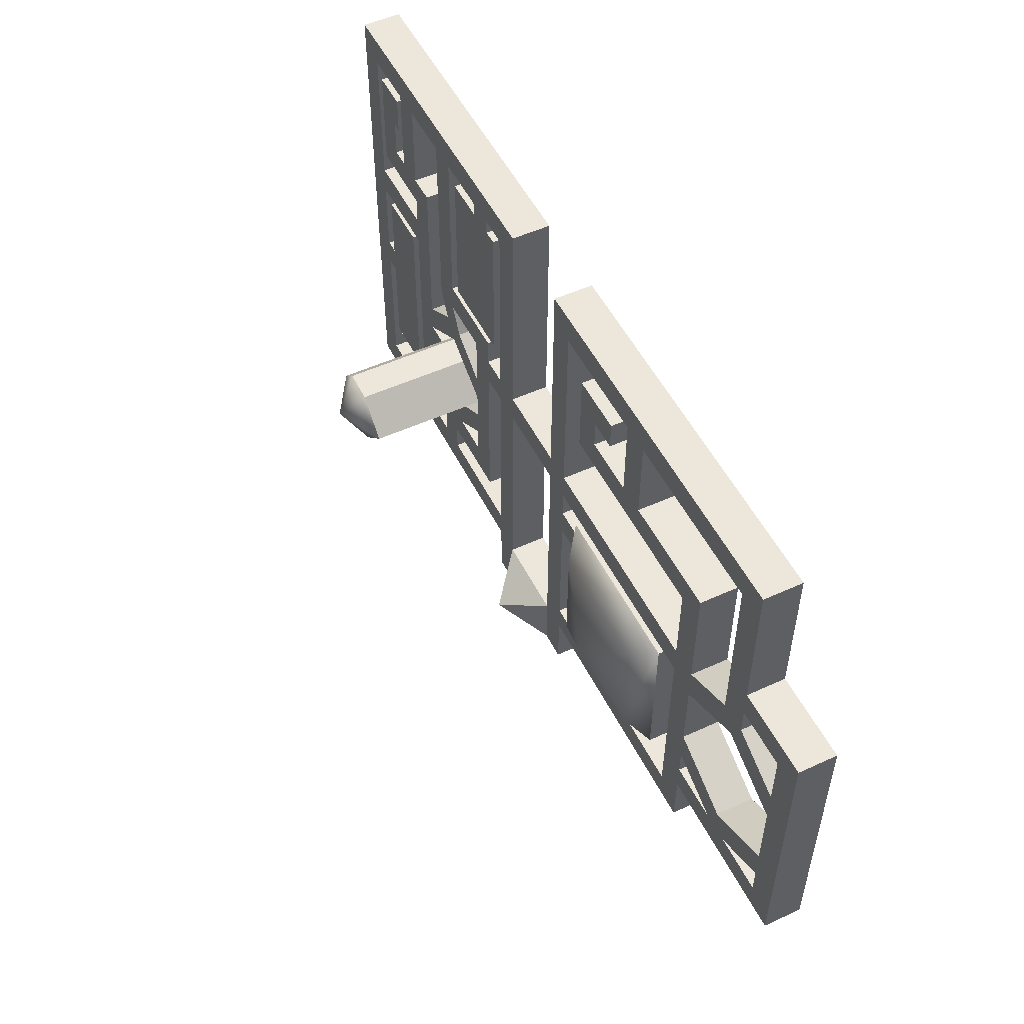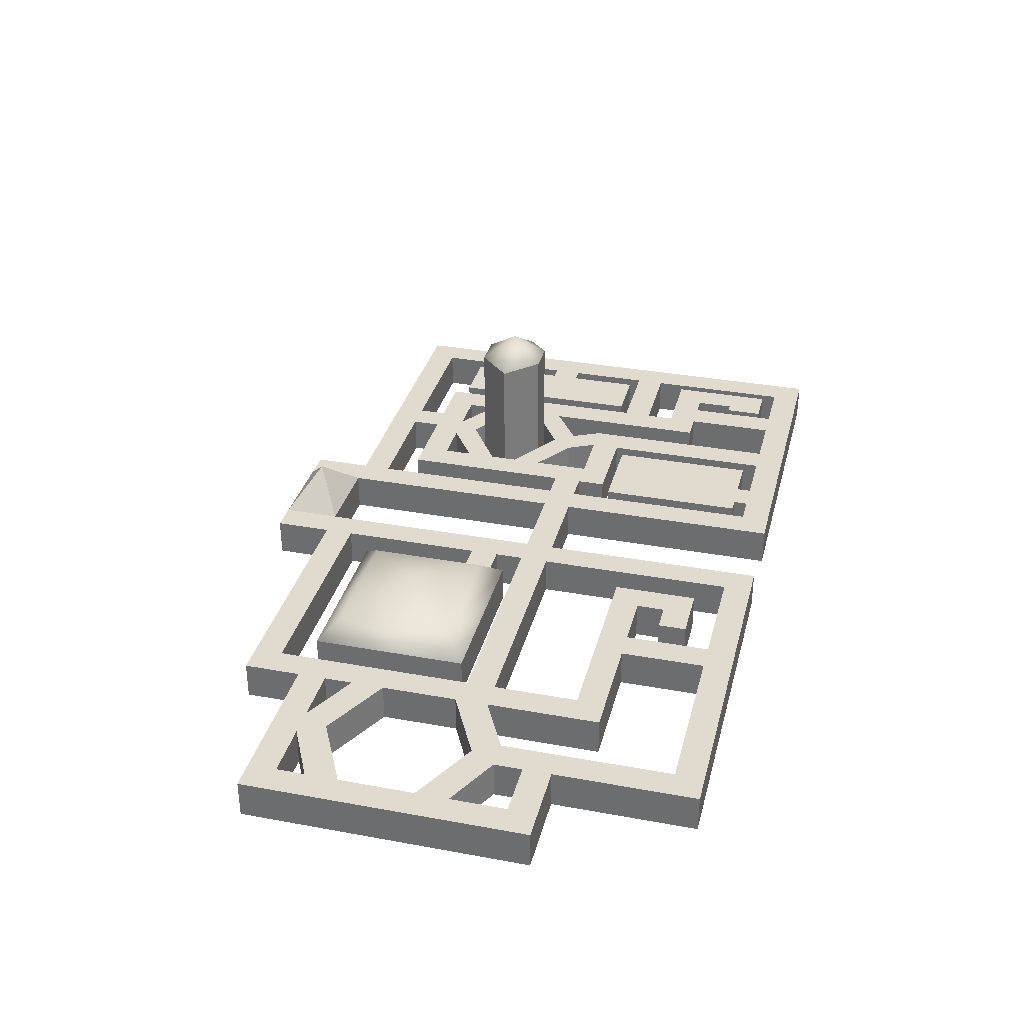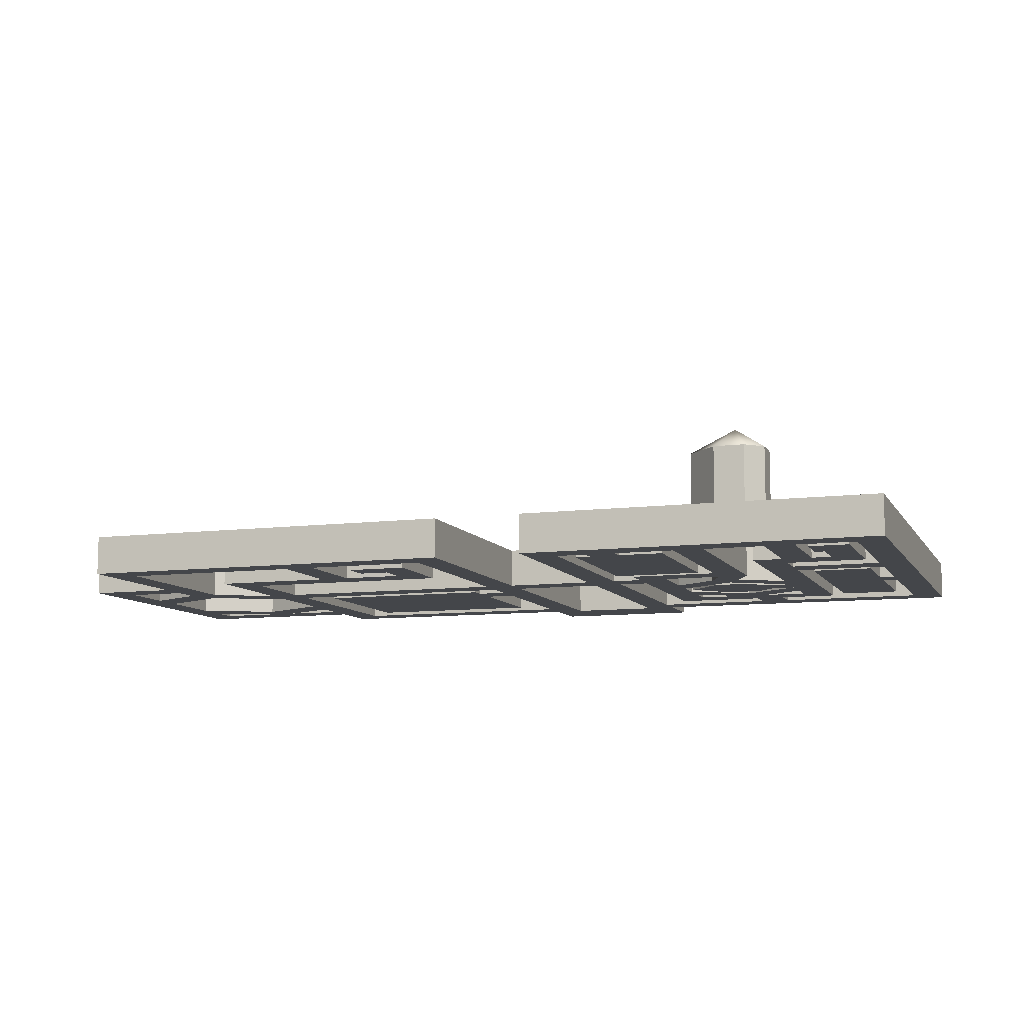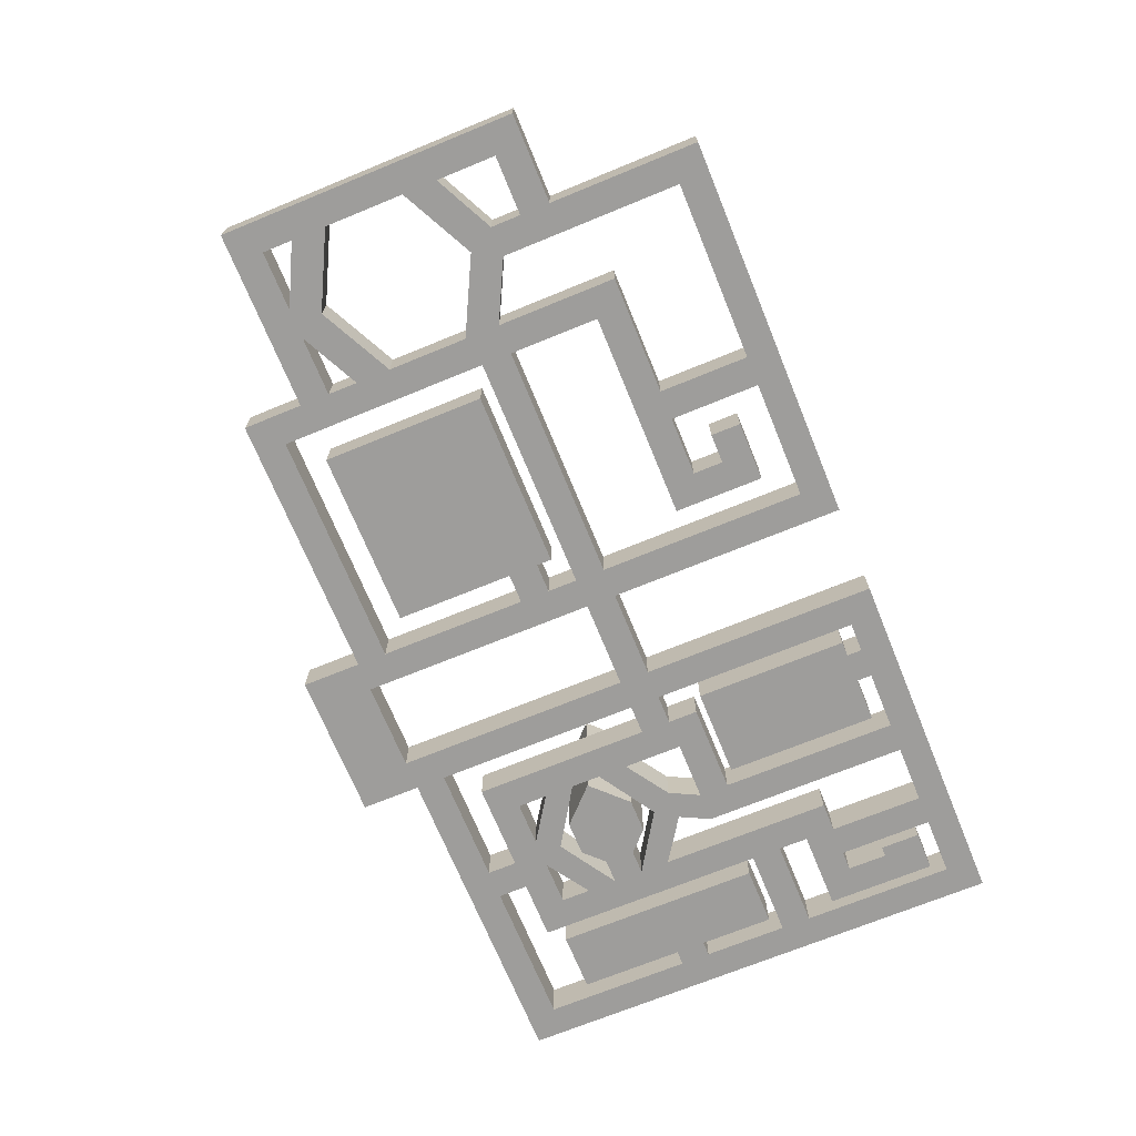
<metadata>
{"format":"obj","ext":"obj","renderer":"f3d","projection":"perspective","resolution":1024,"background":"white","views":[{"elev":52.4,"azim":-116.2,"up":"+Z"},{"elev":33.5,"azim":-75.9,"up":"+Y"},{"elev":-9.5,"azim":18.9,"up":"+Y"},{"elev":-70.4,"azim":-67.7,"up":"+Y"}]}
</metadata>
<code>
o ENVI_SquareTunnel
v 19.69 -1.5 -15
v 33.19 -1.5 7.125
v -11.81 -1.5 12
v 24.19 -1.5 -12.75
v 20.06 -1.5 -6
v 29.81 -1.5 -3.75
v 26.44 -1.5 11.62
v 24.19 -1.5 11.62
v 17.44 -1.5 -8.851
v 21.94 -1.5 -8.25
v 16.31 -1.5 0.75
v -29.81 -1.5 5.25
v -28.69 -1.5 -8.476
v -7.312 -1.5 12
v 10.69 -1.5 0.75
v 30.19 -1.5 14.62
v 27.94 -1.5 14.62
v 17.44 -1.5 -15
v 21.94 -1.5 -6
v -2.813 -1.5 3
v 25.31 -1.5 4.125
v 30.94 -1.5 -15
v 17.44 -1.5 3
v -28.69 -1.5 3.226
v 8.437 -1.5 0.75
v 6.188 -1.5 0.75
v -0.5625 -1.5 3
v 30.94 -1.5 7.125
v 30.94 -1.5 18.75
v -27.56 -1.5 -10.5
v 21.94 -1.5 -1.5
v 21.94 -1.5 -3.75
v 17.44 -1.5 -0.8986
v 10.69 -1.5 3
v 10.69 -1.5 5.25
v 24.19 -1.5 7.125
v 18.56 -1.5 -10.5
v 18.56 -1.5 0.75
v -29.81 -1.5 -10.5
v 24.19 -1.5 4.875
v 30.94 -1.5 4.875
v 8.437 -1.5 18.75
v 8.437 -1.5 -17.25
v 24.19 -1.5 9.375
v -5.062 -1.5 9.75
v 12.94 -1.5 -12.75
v 10.69 -1.5 -10.5
v -0.5625 -1.5 -17.25
v -2.813 -1.5 21
v -9.563 -1.5 14.25
v 17.44 -1.5 18.75
v 18.56 3.75 -2.25
v 15.94 10.5 -2.25
v 20.06 10.5 -3.75
v 20.06 6 -3.75
v 18.56 6 -2.25
v 18.56 10.5 -2.25
v 20.06 10.5 -6
v 18.56 -1.5 -7.5
v 18.56 10.5 -7.5
v 15.94 10.5 -7.5
v 13.31 10.5 -4.875
v 13.31 3.75 -4.875
v 20.06 3.75 -6
v 20.06 3.75 -3.75
v 13.31 -1.5 -4.875
v 20.06 1.5 -6
v 15.94 -1.5 -7.5
v 15.94 3.75 -7.5
v -14.06 -1.5 18.75
v -18.56 -1.5 -0.3749
v -18.56 -1.5 -12.75
v 16.31 -1.5 6
v 12.94 -1.5 17.62
v -34.31 -1.5 -12.75
v -2.813 -1.5 -3.75
v -20.81 -1.5 0.75
v 15.94 -1.5 -2.25
v 18.56 -1.5 -2.25
v -2.813 -1.5 0.75
v -23.06 -1.5 -17.25
v -5.062 -1.5 -3.75
v -34.31 -1.5 0.3749
v -23.06 -1.5 -5.625
v -2.813 -1.5 -1.5
v -2.813 -1.5 18.75
v -20.81 -1.5 3
v 9.563 -1.5 17.62
v 12.94 -1.5 18.75
v 20.06 -1.5 -3.75
v 10.69 -1.5 17.62
v 10.69 -1.5 18.75
v -5.062 -1.5 -1.5
v -14.06 -1.5 21
v -36.56 -1.5 7.5
v -29.81 -1.5 21
v -36.56 -1.5 -12.75
v -36.56 -1.5 -10.5
v -11.81 -1.5 9.75
v -20.81 -1.5 -15
v -23.06 -1.5 -15
v -23.06 -1.5 -12.75
v -11.81 4.575 -6.75
v -6.853 3 -1.969
v -5.062 1.5 -3.75
v -5.062 1.5 -1.5
v -18.56 1.5 -12.75
v -16.79 3 -1.969
v -6.853 3 -11.16
v -16.79 3 -11.16
v -5.062 1.5 -12.75
v 6.188 1.5 -21.75
v 6.188 1.5 -17.25
v 2.813 4.5 -19.5
v 17.32 12.37 -4.875
v 15.94 3.75 -2.25
v 15.94 6 -7.5
v 18.56 3.75 -7.5
v 20.06 6 -6
v 15.94 6 -2.25
v 18.56 6 -7.5
v 13.31 6 -4.875
v -11.81 1.5 21
v 12.94 1.5 -8.25
v -23.06 1.5 -12.75
v -20.81 1.5 -15
v 21.94 1.5 -10.5
v -20.81 1.5 3
v 10.69 1.5 0.75
v -27.56 1.5 18.75
v -29.81 1.5 21
v -29.81 1.5 -10.5
v 17.44 1.5 -0.8986
v 16.31 1.5 0.75
v 8.437 1.5 -15
v 27.94 1.5 14.62
v 17.44 1.5 -12.75
v 24.19 1.5 9.375
v -28.69 1.5 -8.476
v 27.94 1.5 11.62
v 21.94 1.5 -6
v 21.94 1.5 -3.75
v 24.19 1.5 -10.5
v -36.56 1.5 7.5
v 8.437 1.5 -17.25
v -2.813 1.5 3
v 30.94 1.5 18.75
v -29.81 1.5 9.75
v 6.188 1.5 0.75
v 17.44 1.5 -15
v -27.56 1.5 5.25
v -34.31 1.5 3
v 21.94 1.5 -8.25
v -23.06 1.5 0.3749
v 24.19 1.5 -12.75
v 12.94 1.5 18.75
v -2.813 1.5 -1.5
v 30.94 1.5 -15
v 30.94 1.5 -3.75
v -34.31 1.5 0.3749
v 8.437 1.5 0.75
v -7.312 1.5 12
v 19.69 1.5 -15
v 19.69 1.5 -12.75
v -0.5625 1.5 3
v -2.813 1.5 0.75
v 30.94 1.5 7.125
v -34.31 1.5 -10.5
v 12.94 1.5 -1.5
v 18.56 1.5 -10.5
v 17.44 1.5 3
v 26.44 1.5 11.62
v -5.062 1.5 9.75
v 10.69 1.5 5.25
v 24.19 1.5 4.875
v 19.69 1.5 18.75
v 8.437 1.5 18.75
v -2.813 1.5 -15
v -23.06 1.5 12
v 21.94 1.5 11.62
v 30.19 1.5 14.62
v 30.19 1.5 17.62
v -27.56 1.5 21
v 12.94 1.5 -10.5
v 33.19 1.5 -17.25
v 17.44 1.5 5.25
v 30.19 1.5 9.375
v 16.31 1.5 17.62
v 10.69 1.5 17.62
v 9.563 1.5 17.62
v 29.81 1.5 -1.5
v 17.44 -1.5 5.25
v -23.06 -1.5 3
v -23.06 -1.5 0.3749
v 21.94 -1.5 -10.5
v 21.94 1.5 -1.5
v -36.56 -1.5 9.75
v 24.19 1.5 7.125
v 24.19 1.5 11.62
v 24.19 1.5 18.75
v 12.94 -1.5 -3.75
v 12.94 -1.5 -6
v 12.94 1.5 3
v 12.94 -1.5 3
v 17.44 1.5 -8.851
v 19.69 1.5 3
v 18.56 1.5 0.75
v -0.5625 1.5 -15
v -0.5625 1.5 -17.25
v 17.44 1.5 18.75
v -28.69 1.5 3.226
v -34.31 1.5 7.5
v -34.31 -1.5 7.5
v -20.81 1.5 0.75
v -23.06 1.5 -8.25
v -23.06 1.5 -5.625
v -27.56 1.5 -10.5
v -23.06 1.5 -10.5
v 26.44 -1.5 18.75
v -0.5625 -1.5 0.75
v 8.437 1.5 3
v 10.69 1.5 3
v 6.188 1.5 3
v 8.437 -1.5 -15
v 6.188 -1.5 -17.25
v 12.94 -1.5 -1.5
v 30.94 -1.5 -3.75
v 33.19 -1.5 -17.25
v -2.813 1.5 -17.25
v -23.06 1.5 3
v -29.81 -1.5 7.5
v -11.81 1.5 12
v -14.06 1.5 12
v -23.06 -1.5 12
v -27.56 -1.5 5.25
v -27.56 -1.5 18.75
v -2.813 1.5 18.75
v -0.5625 1.5 21
v -0.5625 -1.5 21
v -34.31 -1.5 3
v 20.06 1.5 -3.75
v 21.94 -1.5 11.62
v 30.94 1.5 4.875
v -7.312 1.5 14.25
v -9.563 1.5 14.25
v -7.312 -1.5 14.25
v -34.31 1.5 -5.625
v -34.31 -1.5 -5.625
v -34.31 1.5 -8.25
v -34.31 -1.5 -8.25
v -11.81 1.5 18.75
v -14.06 -1.5 12
v -14.06 1.5 18.75
v -23.06 -1.5 -8.25
v -23.06 -1.5 -10.5
v -5.062 -1.5 16.5
v -29.81 1.5 5.25
v -29.81 1.5 7.5
v -36.56 1.5 -12.75
v -36.56 1.5 -10.5
v 8.437 1.5 -21.75
v 19.69 -1.5 -12.75
v -2.813 -1.5 -21.75
v 29.81 -1.5 -11.62
v 30.94 -1.5 -1.5
v 29.81 1.5 4.125
v 29.81 -1.5 4.125
v 25.31 1.5 -11.62
v -34.31 -1.5 -10.5
v 12.94 1.5 -3.75
v 12.94 1.5 -6
v -9.563 -1.5 16.5
v 19.69 -1.5 3
v -0.5625 1.5 -21.75
v -2.813 1.5 -21.75
v 29.81 1.5 -3.75
v 33.19 1.5 7.125
v -14.06 1.5 21
v 6.188 1.5 21
v 6.188 -1.5 21
v -5.062 1.5 16.5
v 8.437 -1.5 -21.75
v -9.563 1.5 16.5
v -36.56 1.5 9.75
v 6.188 -1.5 3
v 30.94 -1.5 21
v 33.19 -1.5 21
v -20.81 1.5 9.75
v 33.19 1.5 21
v 8.437 -1.5 21
v 10.69 1.5 -12.75
v 17.44 -1.5 -12.75
v -20.81 -1.5 9.75
v 10.69 -1.5 -12.75
v 30.19 -1.5 9.375
v 27.19 1.5 14.62
v 16.31 1.5 -10.5
v -2.813 -1.5 -15
v 9.563 -1.5 6
v 26.44 1.5 18.75
v -2.813 1.5 -3.75
v 8.437 -1.5 3
v 30.94 1.5 -1.5
v 29.81 1.5 -11.62
v -29.81 -1.5 9.75
v -23.06 1.5 -15
v -11.81 -1.5 18.75
v 24.19 -1.5 18.75
v -34.31 1.5 -12.75
v 12.94 1.5 17.62
v 16.31 -1.5 -10.5
v 27.94 -1.5 11.62
v 25.31 1.5 4.125
v 25.31 -1.5 -11.62
v 16.31 1.5 6
v 9.563 1.5 6
v 29.81 -1.5 -1.5
v 16.31 -1.5 17.62
v 27.19 1.5 17.62
v 27.19 -1.5 17.62
v 12.94 -1.5 -10.5
v 12.94 -1.5 -8.25
v 10.69 1.5 18.75
v 27.19 -1.5 14.62
v -11.81 -1.5 21
v 19.69 -1.5 18.75
v -23.06 1.5 -17.25
v -0.5625 1.5 0.75
v -0.5625 -1.5 -15
v 30.19 -1.5 17.62
v -2.813 1.5 21
v -27.56 -1.5 21
v -2.813 -1.5 -17.25
v -18.56 1.5 -0.3749
v -5.062 -1.5 -12.75
v -5.062 1.5 -0.3749
v -5.062 -1.5 -0.3749
v -28.69 -1.5 3.226
v -23.06 1.5 0.3749
v -23.06 -1.5 0.3749
v -28.69 1.5 3.226
f 268 304 276 313
f 112 114 274
f 274 114 209
f 114 112 113
f 114 113 209
f 266 313 191
f 191 313 276
f 108 104 336 334
f 106 336 104
f 103 109 104
f 108 103 104
f 110 103 108
f 103 110 109
f 105 106 104
f 62 115 53
f 115 58 54
f 60 115 61
f 115 57 53
f 61 115 62
f 115 60 58
f 115 54 57
f 109 111 105 104
f 110 108 334 107
f 107 111 109 110
f 211 257 152 160
f 328 149 223 165
f 203 222 129 169
f 281 244 162 173
f 174 222 203 186
f 171 134 133 207 206
f 127 170 164
f 214 154 216
f 151 258 257
f 206 176 186 171
f 199 180 138
f 279 210 176
f 146 165 237
f 327 229 126 306
f 210 186 176
f 151 130 148 258
f 200 199 172 300
f 149 161 221 223
f 175 243 167 198
f 281 283 245 244
f 178 126 229
f 190 316 189
f 297 170 205 124
f 129 271 270
f 200 300 289
f 319 296 136
f 132 309 125 217
f 147 167 277 289
f 218 217 125
f 138 172 199
f 277 243 303
f 183 130 253 123 278
f 251 237 331 123
f 238 331 237 165
f 167 243 277
f 112 261 145 113
f 214 166 146 128
f 159 158 185 277
f 315 188 310
f 328 166 157
f 279 323 156
f 276 159 303 191
f 180 196 175 198
f 150 145 163
f 328 157 301
f 163 164 137 150
f 156 210 279
f 297 184 291 137
f 141 143 175 142
f 300 147 289
f 223 221 177 279
f 169 129 270
f 181 136 140 187
f 284 144 212 148
f 142 241 67 141
f 279 177 323
f 149 113 135 161
f 158 163 145 185
f 215 216 139 132 217
f 125 126 218
f 233 179 288
f 211 154 230 151 257
f 132 168 309
f 198 138 180
f 134 169 270 133
f 123 253 251
f 137 164 170 297
f 146 166 328 165
f 215 126 214 216
f 143 153 127
f 142 175 196
f 105 301 157 106
f 148 130 183 131
f 144 260 247 160
f 128 230 154 214
f 229 275 274 209
f 232 288 173 162
f 232 233 288
f 141 205 170 153
f 301 178 208 328
f 178 229 209 208
f 189 316 315 310
f 153 143 141
f 176 200 289 279
f 140 172 138 187
f 215 218 126
f 160 152 144
f 155 143 127 164
f 249 132 139 247
f 291 184 124
f 249 247 260 168
f 310 156 323 189
f 212 258 148
f 152 212 144
f 182 319 136 181
f 230 128 288 179
f 309 168 260 259
f 133 142 196 207
f 124 205 271
f 161 129 222 221
f 232 251 253 233
f 124 271 129 291
f 126 125 306
f 145 150 135 113
f 186 203 171
f 277 303 159
f 87 128 146 20
f 290 280 279
f 186 192 35 174
f 163 158 22 1
f 167 147 29 28
f 181 187 295 16
f 245 50 246 244
f 164 262 4 155
f 92 323 177 42
f 226 204 203 169
f 158 159 227 22
f 279 289 286 290
f 87 293 288 128
f 211 160 83 24
f 206 273 326 176
f 36 44 138 198
f 31 38 207 196
f 153 10 195 127
f 123 325 94 278
f 238 239 49 331
f 129 161 25 15
f 212 152 240 213
f 171 23 11 134
f 309 259 97 75
f 260 98 97 259
f 3 232 162 14
f 166 214 77 80
f 221 222 34 302
f 159 276 6 227
f 275 263 274
f 230 179 234 193
f 175 143 155 4 40
f 304 268 314 264
f 281 256 272 283
f 228 185 145 43
f 292 137 291 294 46
f 235 236 130 151
f 7 219 300 172
f 187 138 44 295
f 151 230 193 235
f 15 47 294 291 129
f 186 210 51 192
f 243 175 40 41
f 241 142 32 90
f 339 341 338 340
f 198 167 28 36
f 248 83 160 247
f 144 284 197 95
f 133 33 32 142
f 141 67 5 19
f 135 150 18 224
f 200 308 8 199
f 205 9 202 271
f 196 180 242 31
f 218 215 254 255
f 168 132 39 269
f 23 171 203 204
f 247 139 13 248
f 48 329 208 209
f 162 244 246 14
f 9 205 141 19
f 152 257 12 240
f 51 210 156 89
f 132 249 250 39
f 113 225 48 209
f 279 280 285 223
f 149 328 220 26
f 125 102 101 306
f 134 11 226 169
f 251 232 3 307
f 145 261 282 43
f 287 286 289
f 13 139 216 84
f 207 38 273 206
f 233 253 70 252
f 275 229 333 263
f 30 217 218 255
f 174 35 34 222
f 233 252 234 179
f 180 199 8 242
f 45 256 281 173
f 265 317 191 303
f 1 262 164 163
f 258 231 12 257
f 313 266 267 21
f 283 272 50 245
f 249 168 269 250
f 270 271 202 201
f 137 292 18 150
f 201 33 133 270
f 277 185 228 2
f 26 225 113 149
f 183 332 96 131
f 154 194 84 216
f 237 86 20 146
f 238 165 27 239
f 217 30 254 215
f 161 135 224 25
f 165 223 285 27
f 213 231 258 212
f 288 293 99 173
f 45 173 99
f 112 274 263 282 261
f 327 306 101 81
f 260 144 95 98
f 328 208 329 220
f 120 56 52 116
f 177 221 302 42
f 124 184 321 322
f 107 72 335 111
f 90 79 52 65 241
f 69 68 59 118
f 78 116 52 79
f 63 116 78 66
f 63 66 68 69
f 315 316 299 73
f 77 214 126 100
f 61 62 122 117
f 301 105 82 76
f 81 333 229 327
f 268 313 21 314
f 29 147 300 219
f 74 89 156 310
f 73 318 188 315
f 58 119 55 54
f 64 67 241 65
f 131 96 305 148
f 157 166 80 85
f 319 320 324 296
f 53 120 122 62
f 122 120 116 63
f 56 55 65 52
f 170 127 195 37
f 111 335 82 105
f 60 121 119 58
f 122 63 69 117
f 117 69 118 121
f 136 17 312 140
f 243 41 265 303
f 61 117 121 60
f 53 57 56 120
f 297 311 321 184
f 119 121 118 64
f 308 200 176 326
f 170 37 10 153
f 93 337 336 106
f 93 106 157 85
f 316 190 88 299
f 301 76 298 178
f 236 70 253 130
f 64 65 55 119
f 304 264 6 276
f 100 126 178 298
f 317 267 266 191
f 125 309 75 102
f 190 189 91 88
f 323 92 91 189
f 183 278 94 332
f 172 140 312 7
f 319 182 330 320
f 57 54 55 56
f 296 324 17 136
f 182 181 16 330
f 237 251 307 86
f 289 277 2 287
f 148 305 197 284
f 118 59 5 67 64
f 188 318 74 310
f 71 334 336 337
f 107 334 71 72
f 331 49 325 123
f 311 297 124 322
f 41 2 265
f 314 21 6 264
f 51 290 326
f 51 89 290
f 272 256 246 50
f 42 302 285
f 242 36 40 31
f 263 333 48
f 226 11 33 201
f 202 322 47
f 7 312 295 44
f 27 20 86 49 239
f 322 321 47
f 193 194 24 12 235
f 38 31 33
f 192 273 38 23
f 32 33 31
f 302 25 26 285
f 19 5 90 32
f 220 27 285 26
f 32 31 40
f 202 9 311 322
f 280 290 42 285
f 8 308 219 7
f 254 30 39 13 84
f 28 2 41
f 14 246 256 45
f 41 40 36 28
f 324 320 17
f 192 51 326 273
f 192 23 204 35
f 227 265 2
f 42 290 92
f 250 248 13 39
f 43 282 225
f 11 23 38 33
f 219 308 286
f 34 35 204
f 292 294 321 311
f 43 1 22 228
f 240 12 24 83
f 28 29 2
f 15 34 204 226
f 18 1 43
f 15 226 201
f 21 267 317
f 224 18 43 225
f 18 292 262 1
f 29 286 287 2
f 317 265 227 6
f 201 202 47 15
f 4 262 195
f 17 16 295 312
f 6 21 317
f 195 10 4
f 26 25 224 225
f 10 19 4
f 320 330 16 17
f 242 8 44
f 263 48 225 282
f 242 44 36
f 311 9 37 292
f 22 227 2 228
f 10 37 9 19
f 290 286 308 326
f 99 3 14 45
f 92 290 89
f 15 25 302 34
f 32 40 4 19
f 294 47 321
f 37 195 262 292
f 8 7 44
f 29 219 286
f 85 80 220
f 93 85 76 82
f 100 101 102
f 91 74 73 299
f 250 269 98 248
f 74 318 73
f 70 236 332 94
f 96 332 236 305
f 101 100 81
f 77 100 254 84
f 240 83 95
f 80 77 87 20
f 95 83 248 98
f 220 76 85
f 269 39 75
f 197 305 213 95
f 231 213 305
f 98 269 75 97
f 236 235 231 305
f 234 252 293
f 99 293 252 3
f 89 74 91 92
f 213 240 95
f 87 193 234 293
f 298 76 220 329
f 86 307 94 325 49
f 71 337 93
f 30 255 102
f 333 298 329 48
f 81 100 298 333
f 3 252 70 307
f 255 254 100
f 102 75 39 30
f 5 59 68 66 78 79 90
f 235 12 231
f 94 307 70
f 299 88 91
f 255 100 102
f 193 87 77 194
f 72 71 93 82 335
f 220 80 20 27
f 77 84 194

</code>
